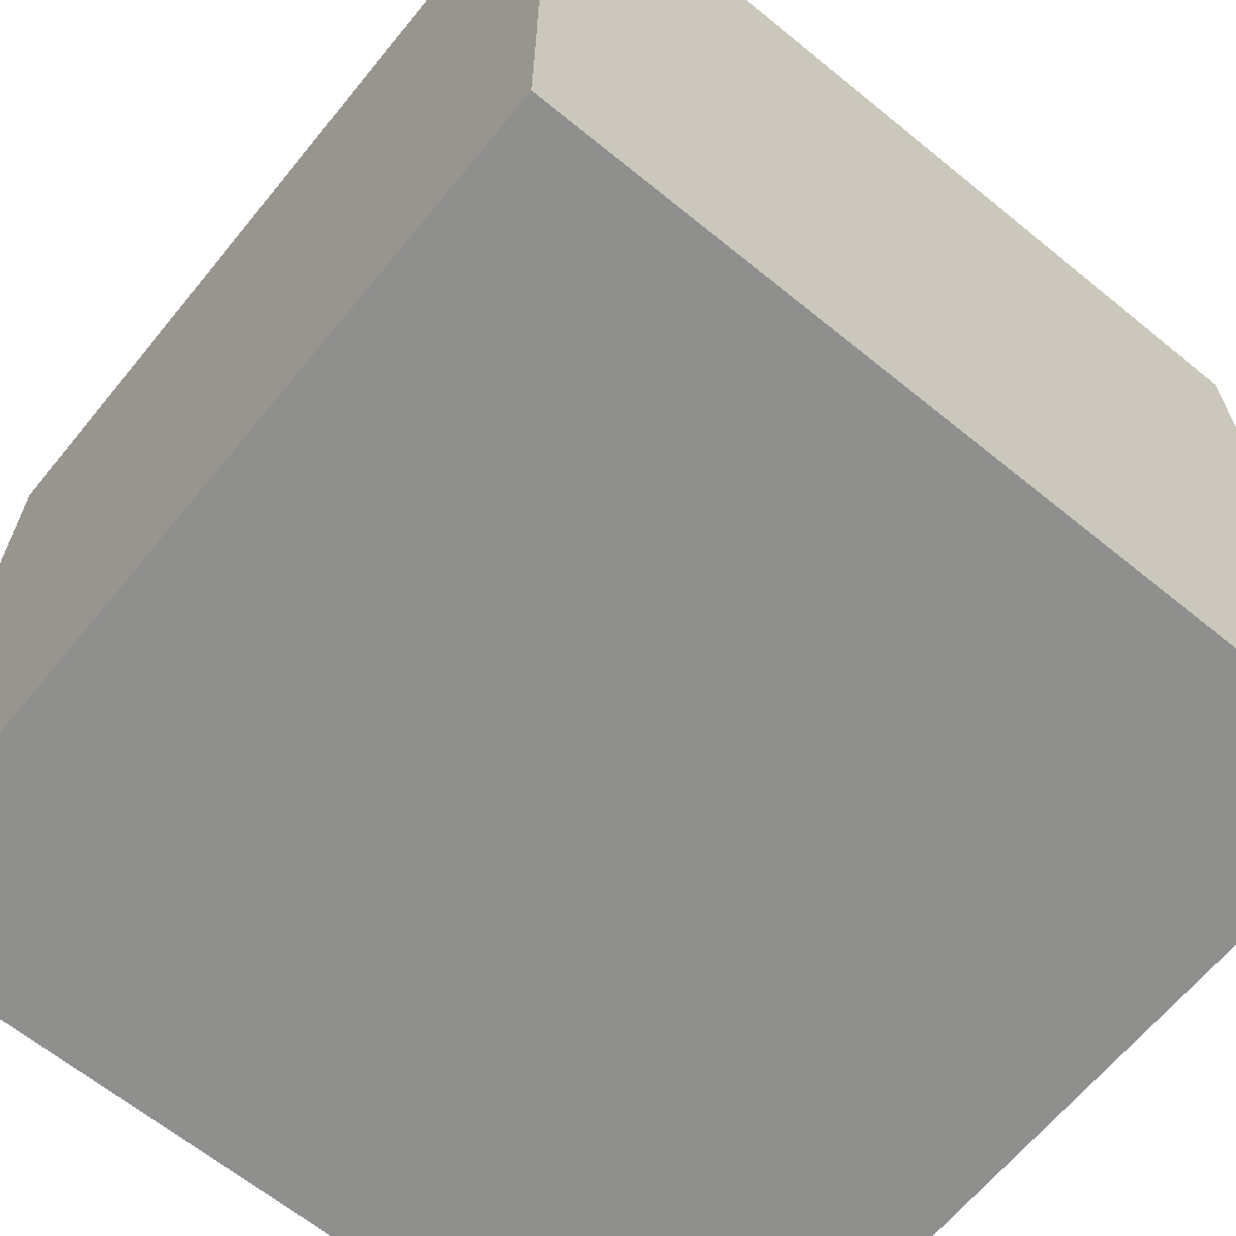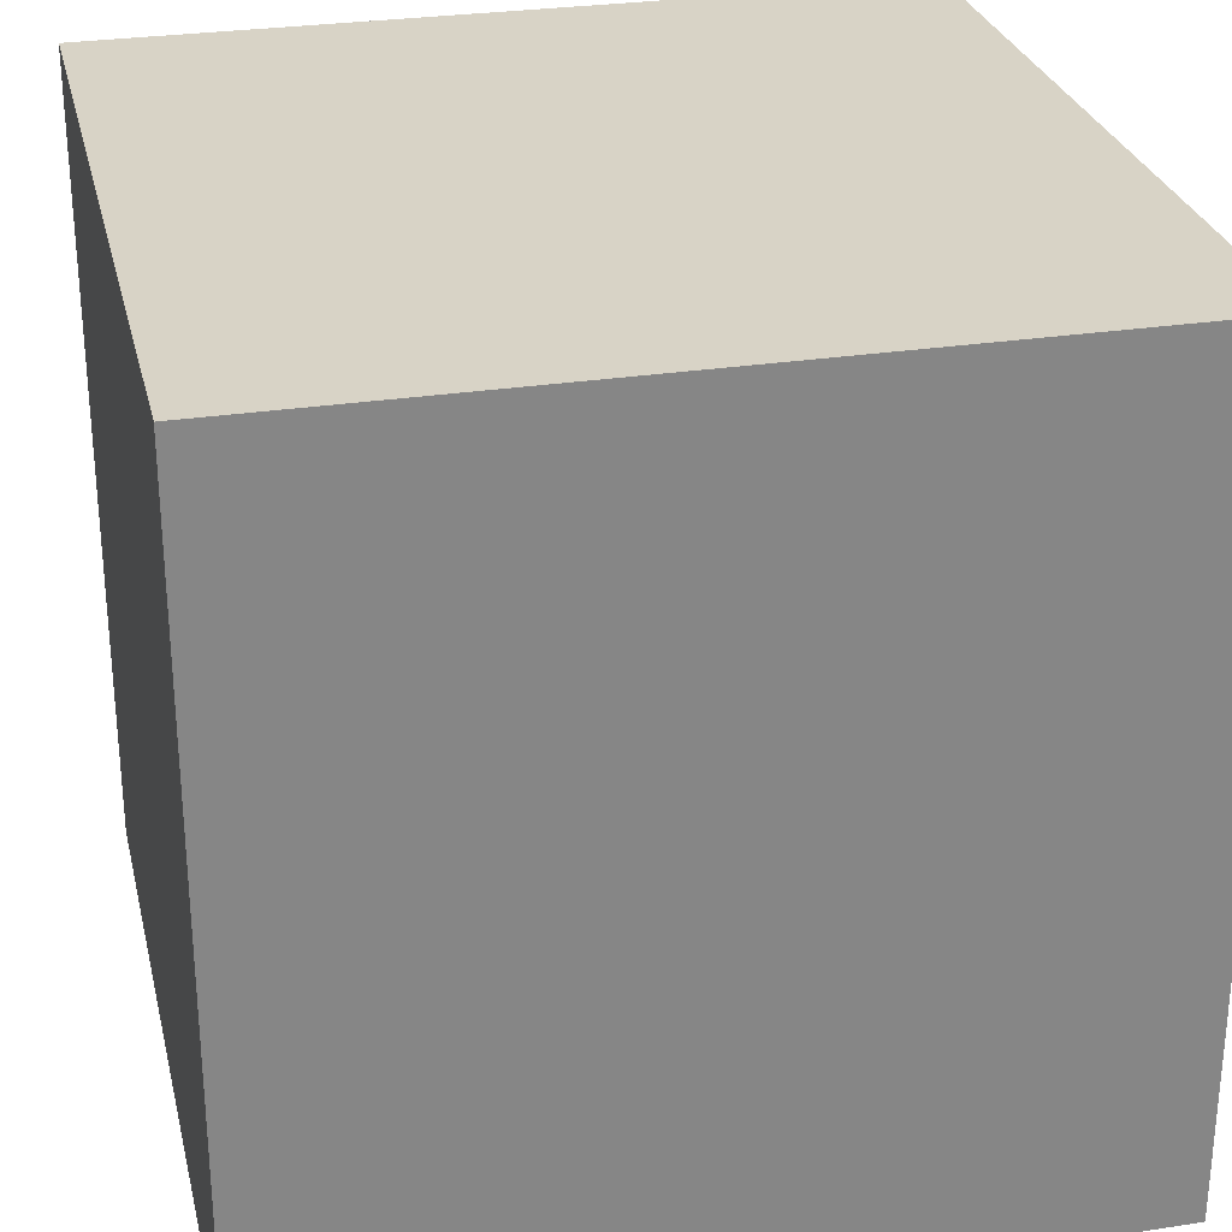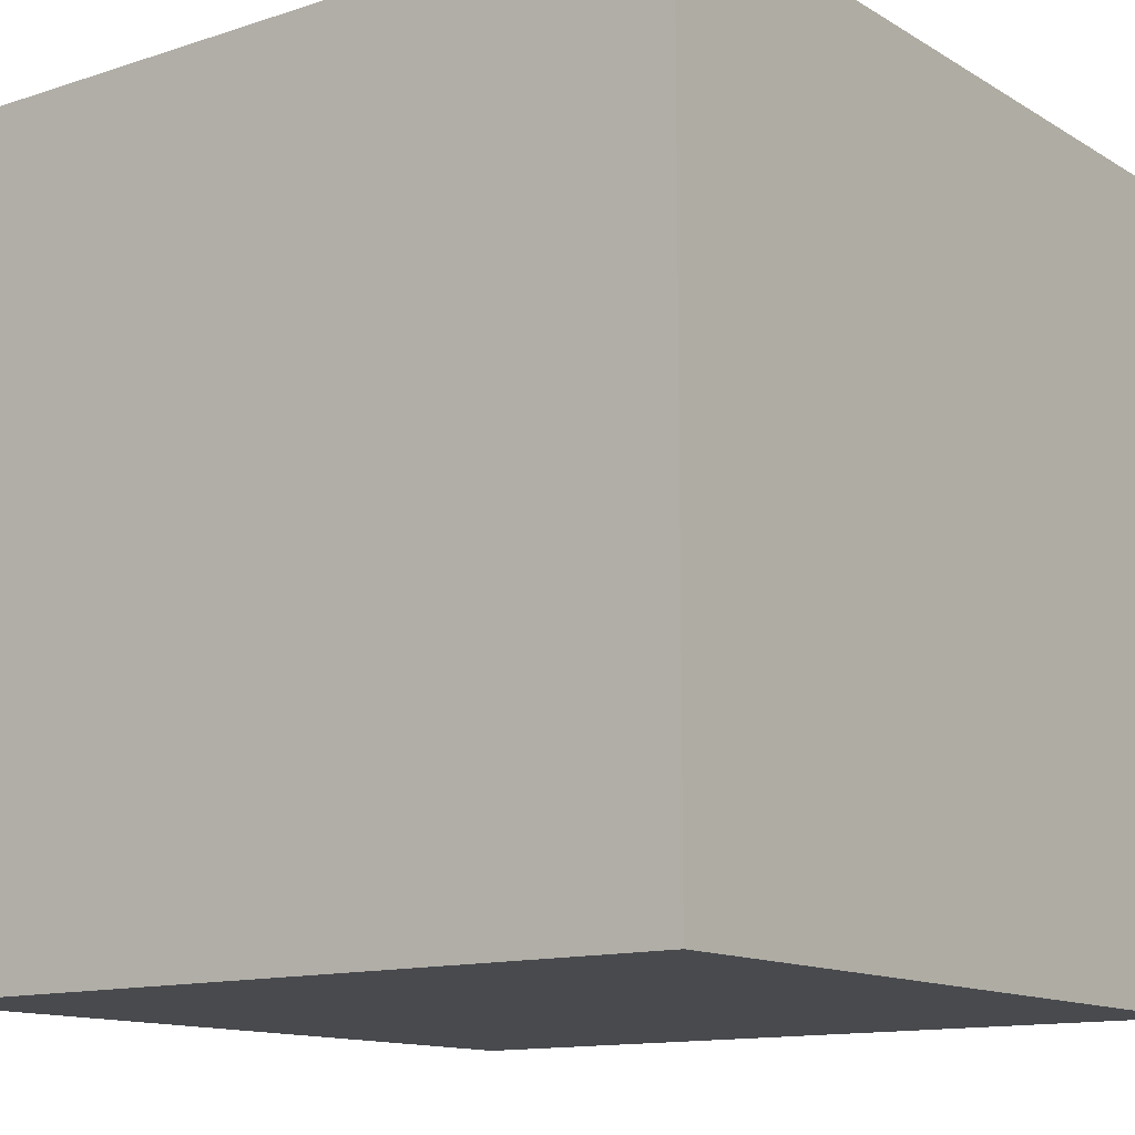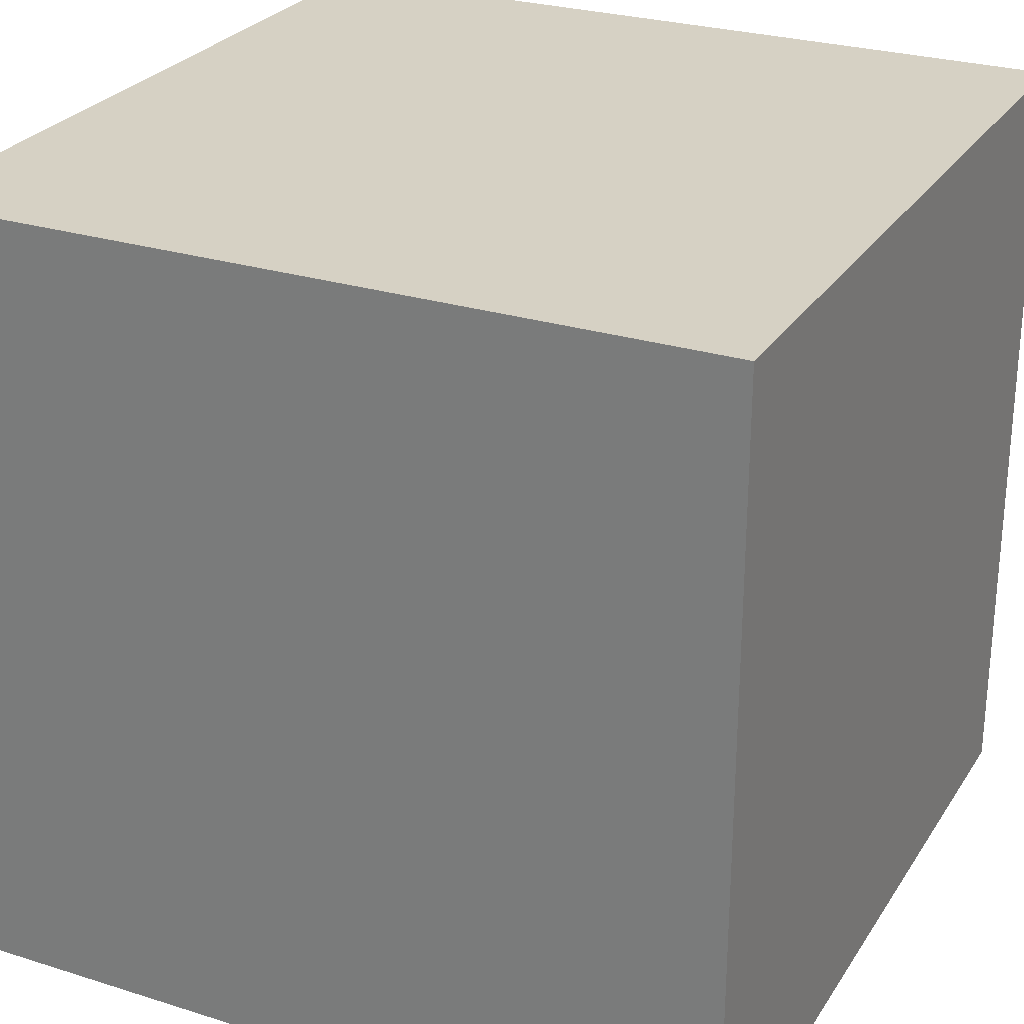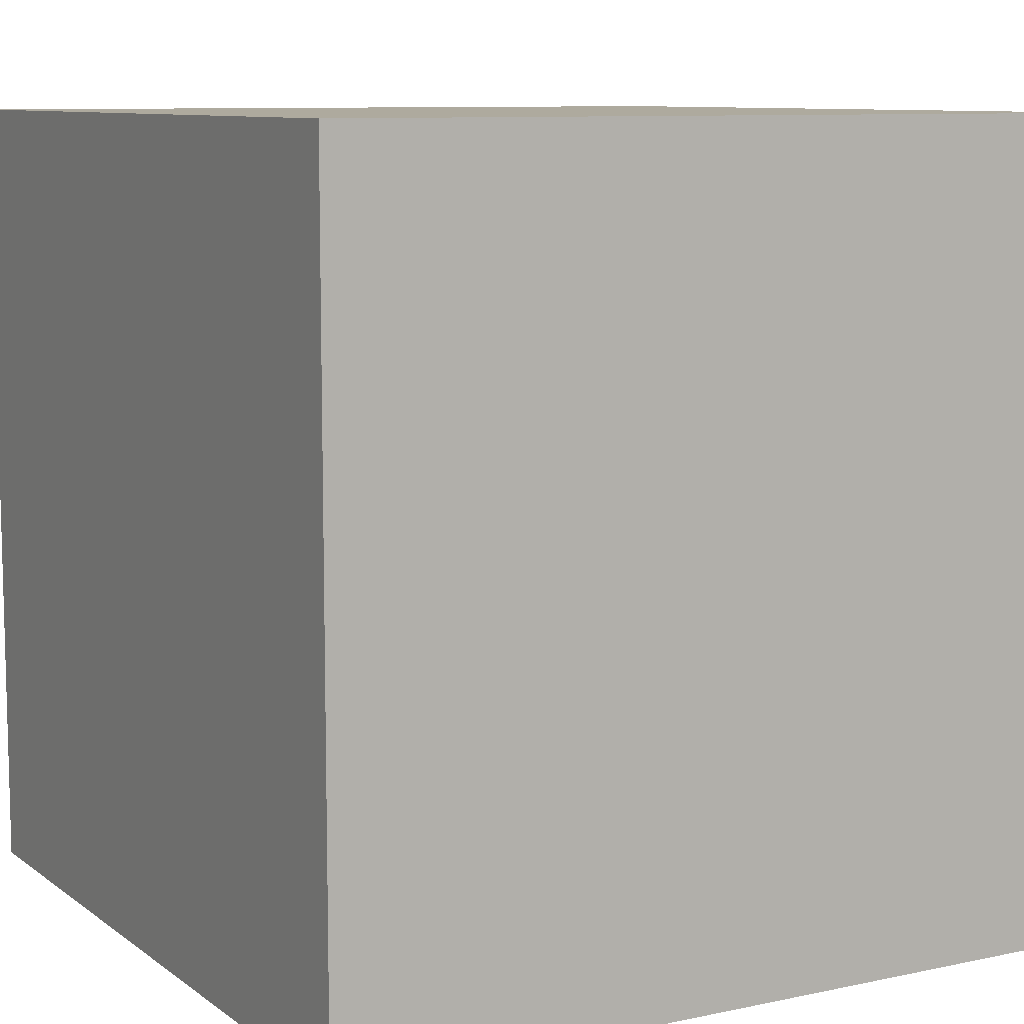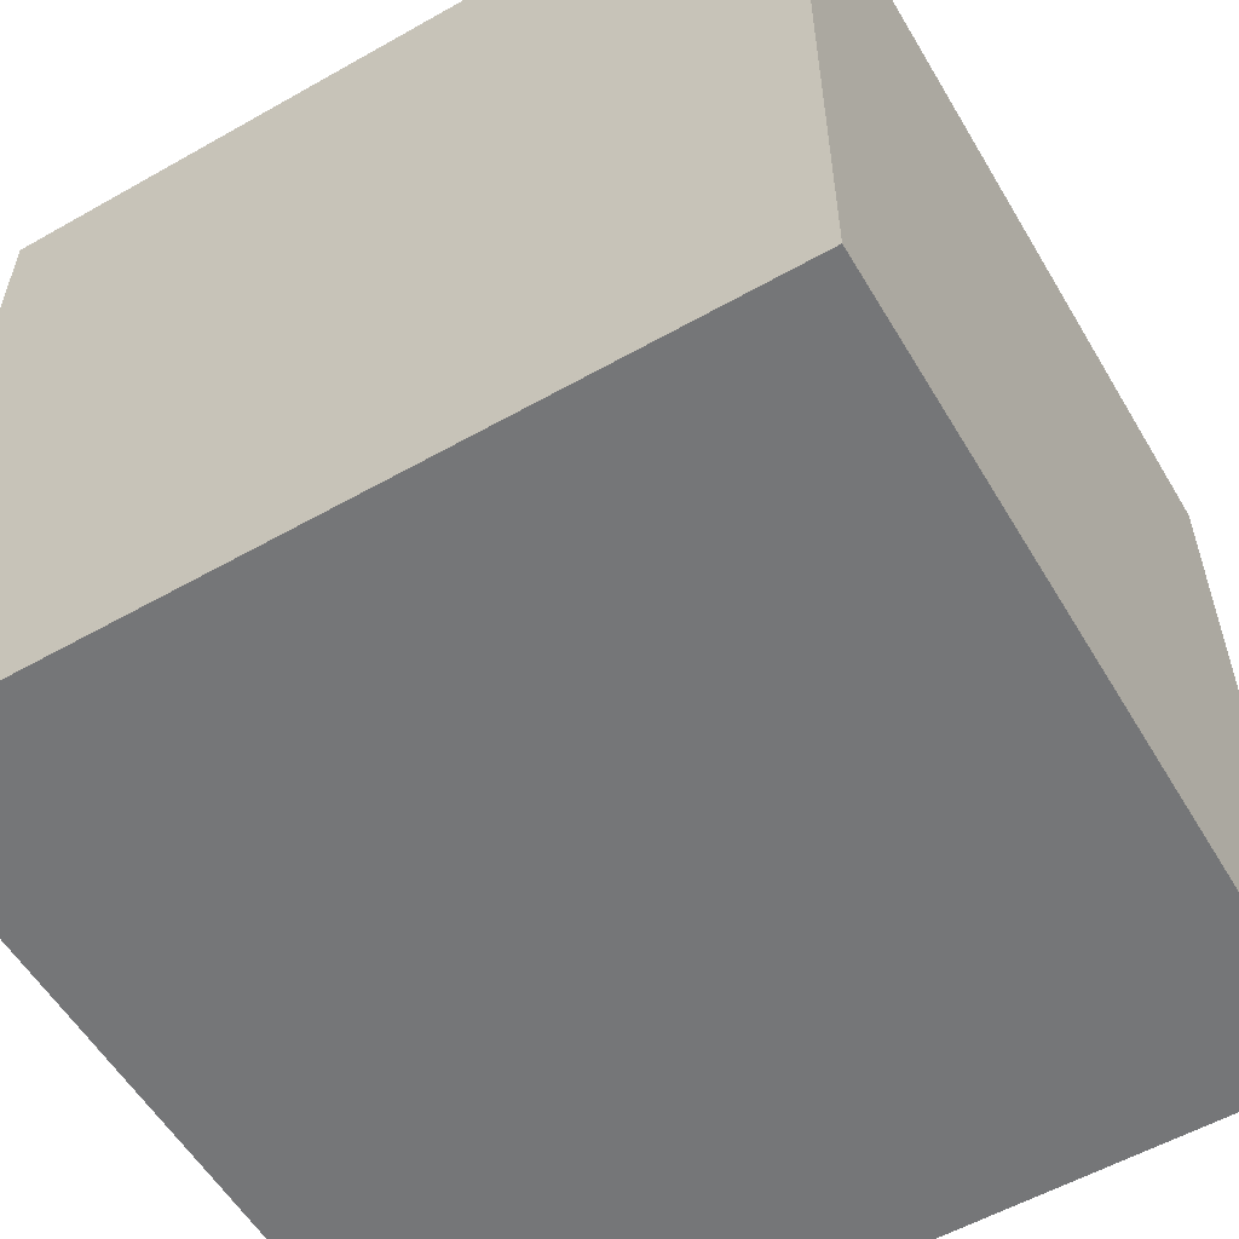
<metadata>
{"format":"obj","ext":"obj","renderer":"f3d","projection":"perspective","resolution":1024,"background":"white","views":[{"elev":-65.1,"azim":140.7,"up":"+Z"},{"elev":28.2,"azim":-103.1,"up":"+Y"},{"elev":-12.9,"azim":-143.2,"up":"+Z"},{"elev":26.9,"azim":116.0,"up":"+Y"},{"elev":9.2,"azim":150.5,"up":"+Z"},{"elev":-56.8,"azim":-149.5,"up":"+Y"}]}
</metadata>
<code>
o Cone
v 0 1.024 -0.6397
v 0.1248 1.024 -0.6274
v 0.2448 1.024 -0.591
v 0.3554 1.024 -0.5319
v 0.4523 1.024 -0.4523
v 0.5319 1.024 -0.3554
v 0.591 1.024 -0.2448
v 0.6274 1.024 -0.1248
v 0.6397 1.024 -0
v 0 2.303 -0
v 0.6274 1.024 0.1248
v 0.591 1.024 0.2448
v 0.5319 1.024 0.3554
v 0.4523 1.024 0.4523
v 0.3554 1.024 0.5319
v 0.2448 1.024 0.591
v 0.1248 1.024 0.6274
v -0 1.024 0.6397
v -0.1248 1.024 0.6274
v -0.2448 1.024 0.591
v -0.3554 1.024 0.5319
v -0.4523 1.024 0.4523
v -0.5319 1.024 0.3554
v -0.591 1.024 0.2448
v -0.6274 1.024 0.1248
v -0.6397 1.024 -1e-06
v -0.6274 1.024 -0.1248
v -0.591 1.024 -0.2448
v -0.5319 1.024 -0.3554
v -0.4523 1.024 -0.4523
v -0.3554 1.024 -0.5319
v -0.2448 1.024 -0.591
v -0.1248 1.024 -0.6274
f 1 10 2
f 2 10 3
f 3 10 4
f 4 10 5
f 5 10 6
f 6 10 7
f 7 10 8
f 8 10 9
f 9 10 11
f 11 10 12
f 12 10 13
f 13 10 14
f 14 10 15
f 15 10 16
f 16 10 17
f 17 10 18
f 18 10 19
f 19 10 20
f 20 10 21
f 21 10 22
f 22 10 23
f 23 10 24
f 24 10 25
f 25 10 26
f 26 10 27
f 27 10 28
f 28 10 29
f 29 10 30
f 30 10 31
f 31 10 32
f 32 10 33
f 33 10 1
f 1 2 3 4 5 6 7 8 9 11 12 13 14 15 16 17 18 19 20 21 22 23 24 25 26 27 28 29 30 31 32 33
o Cube
v -1 -1 1
v -1 1 1
v -1 -1 -1
v -1 1 -1
v 1 -1 1
v 1 1 1
v 1 -1 -1
v 1 1 -1
f 34 35 37 36
f 36 37 41 40
f 40 41 39 38
f 38 39 35 34
f 36 40 38 34
f 41 37 35 39

</code>
